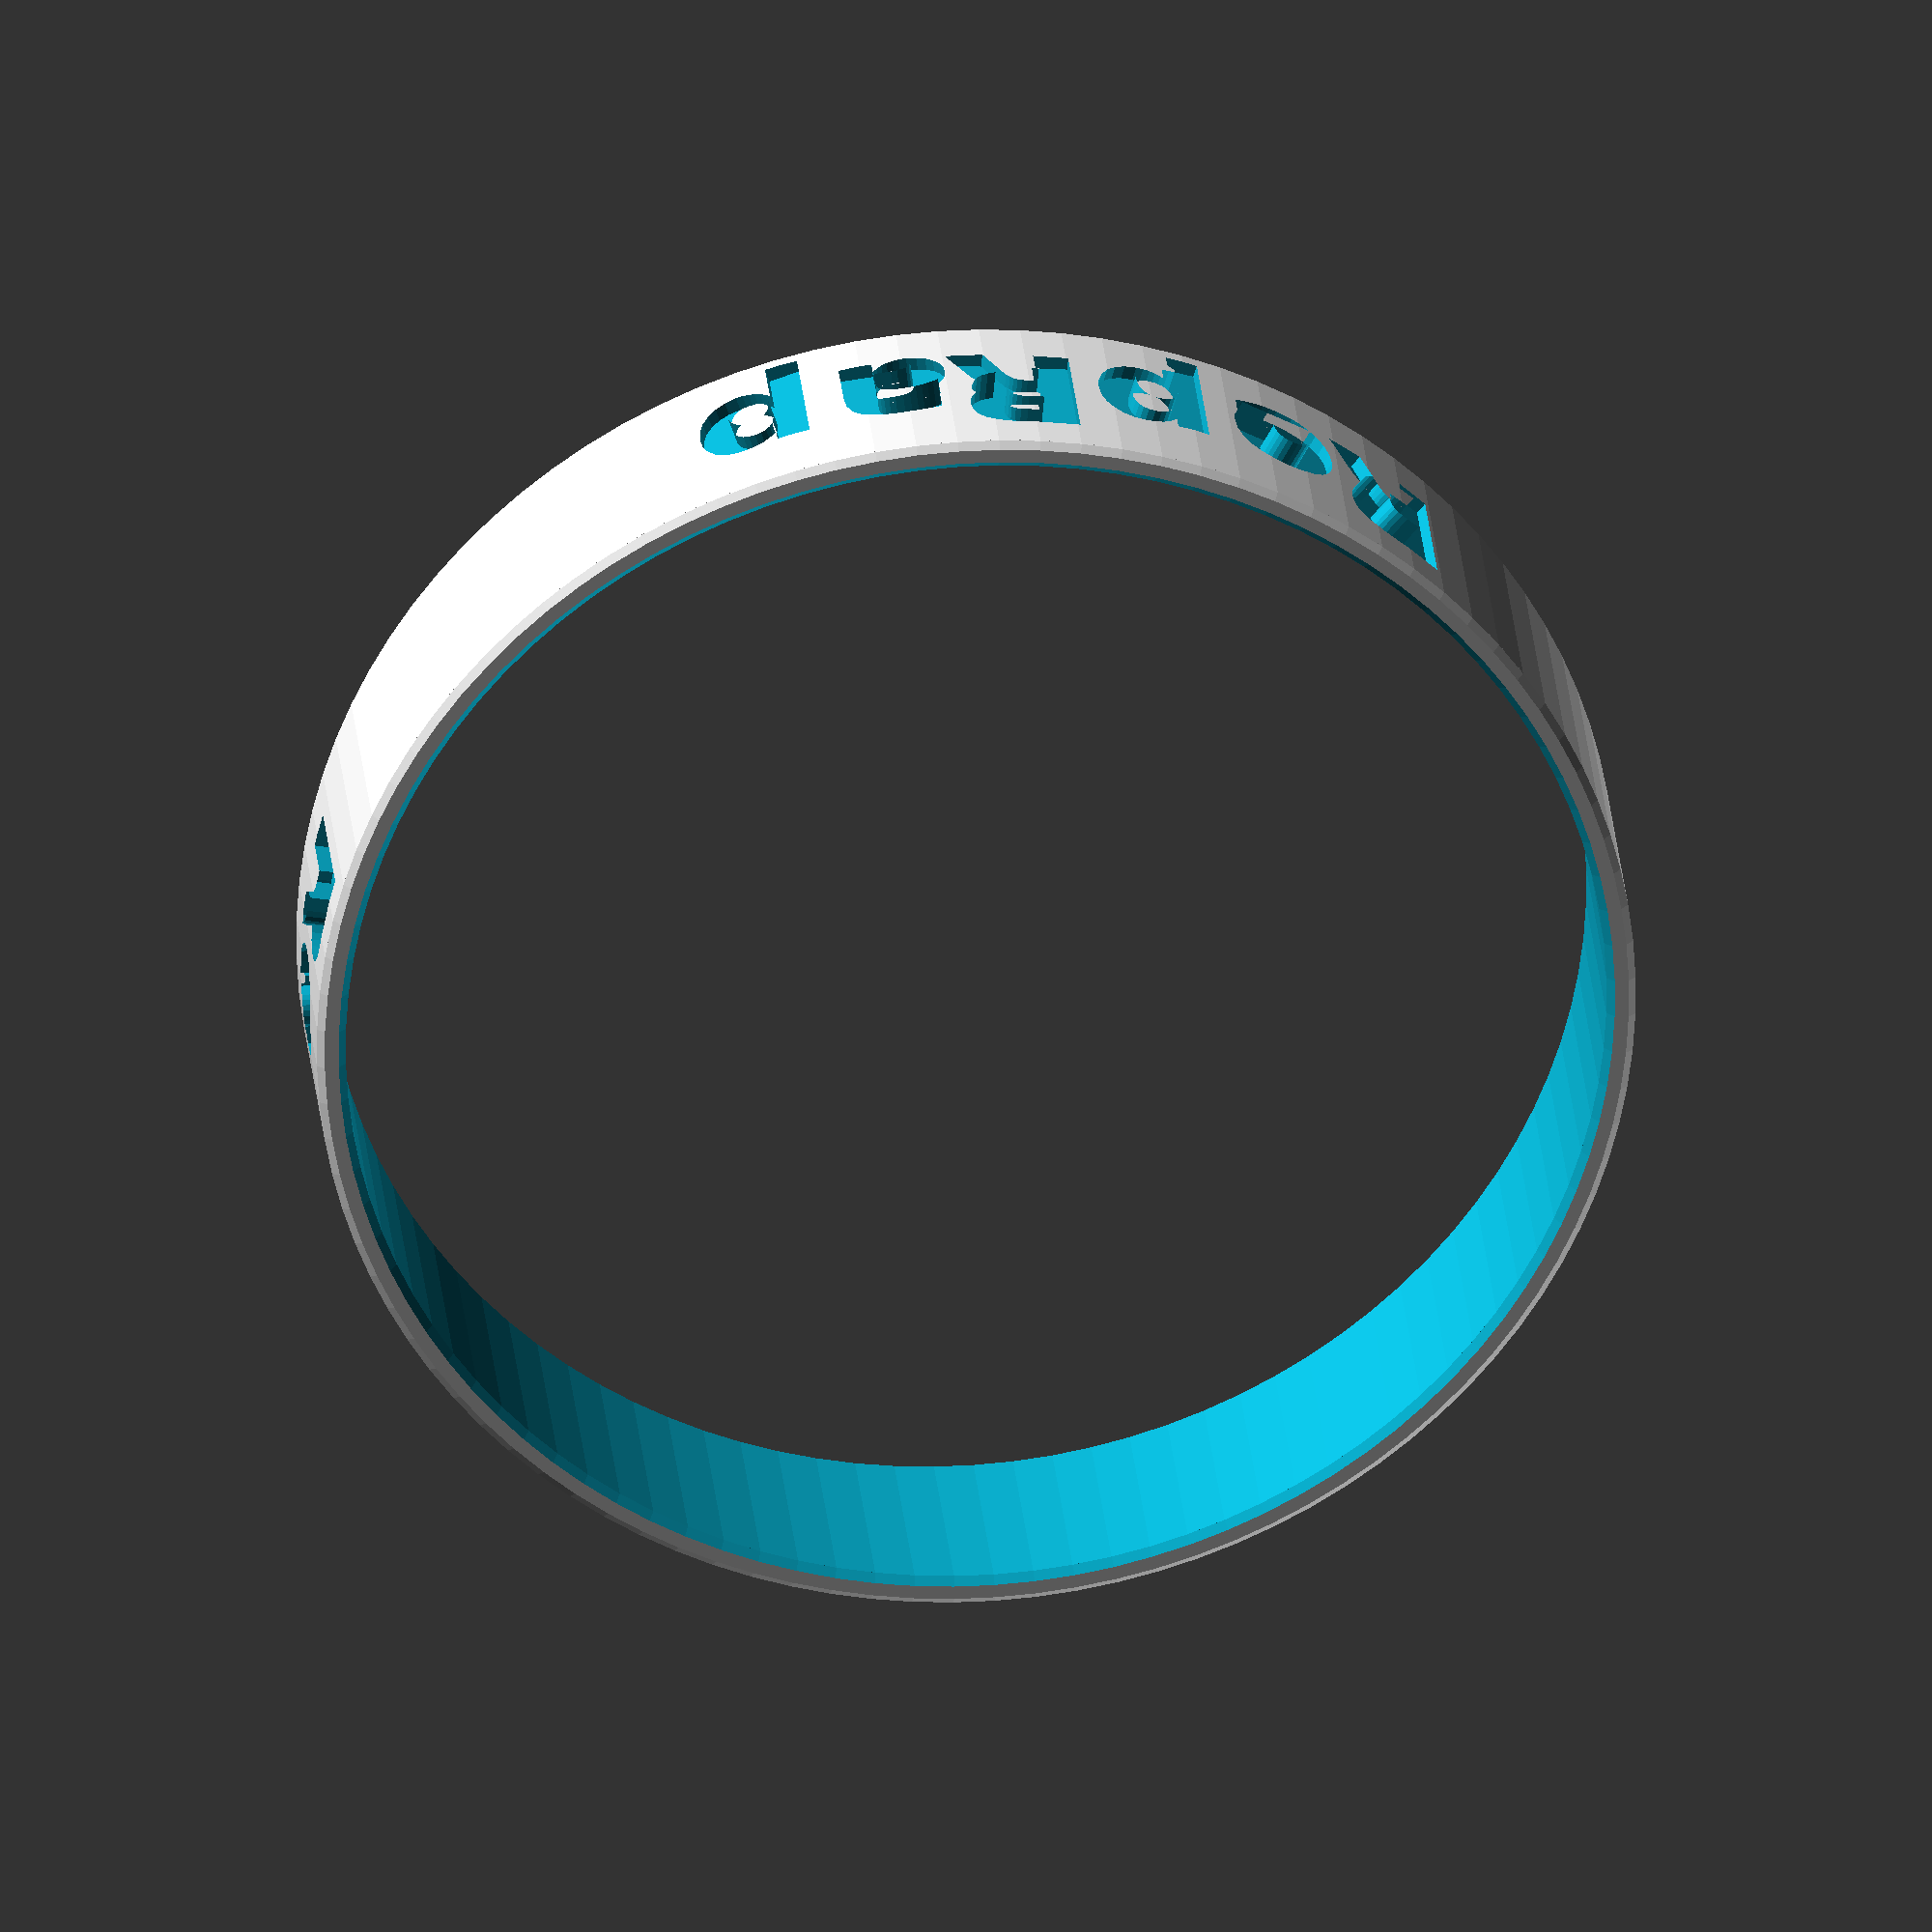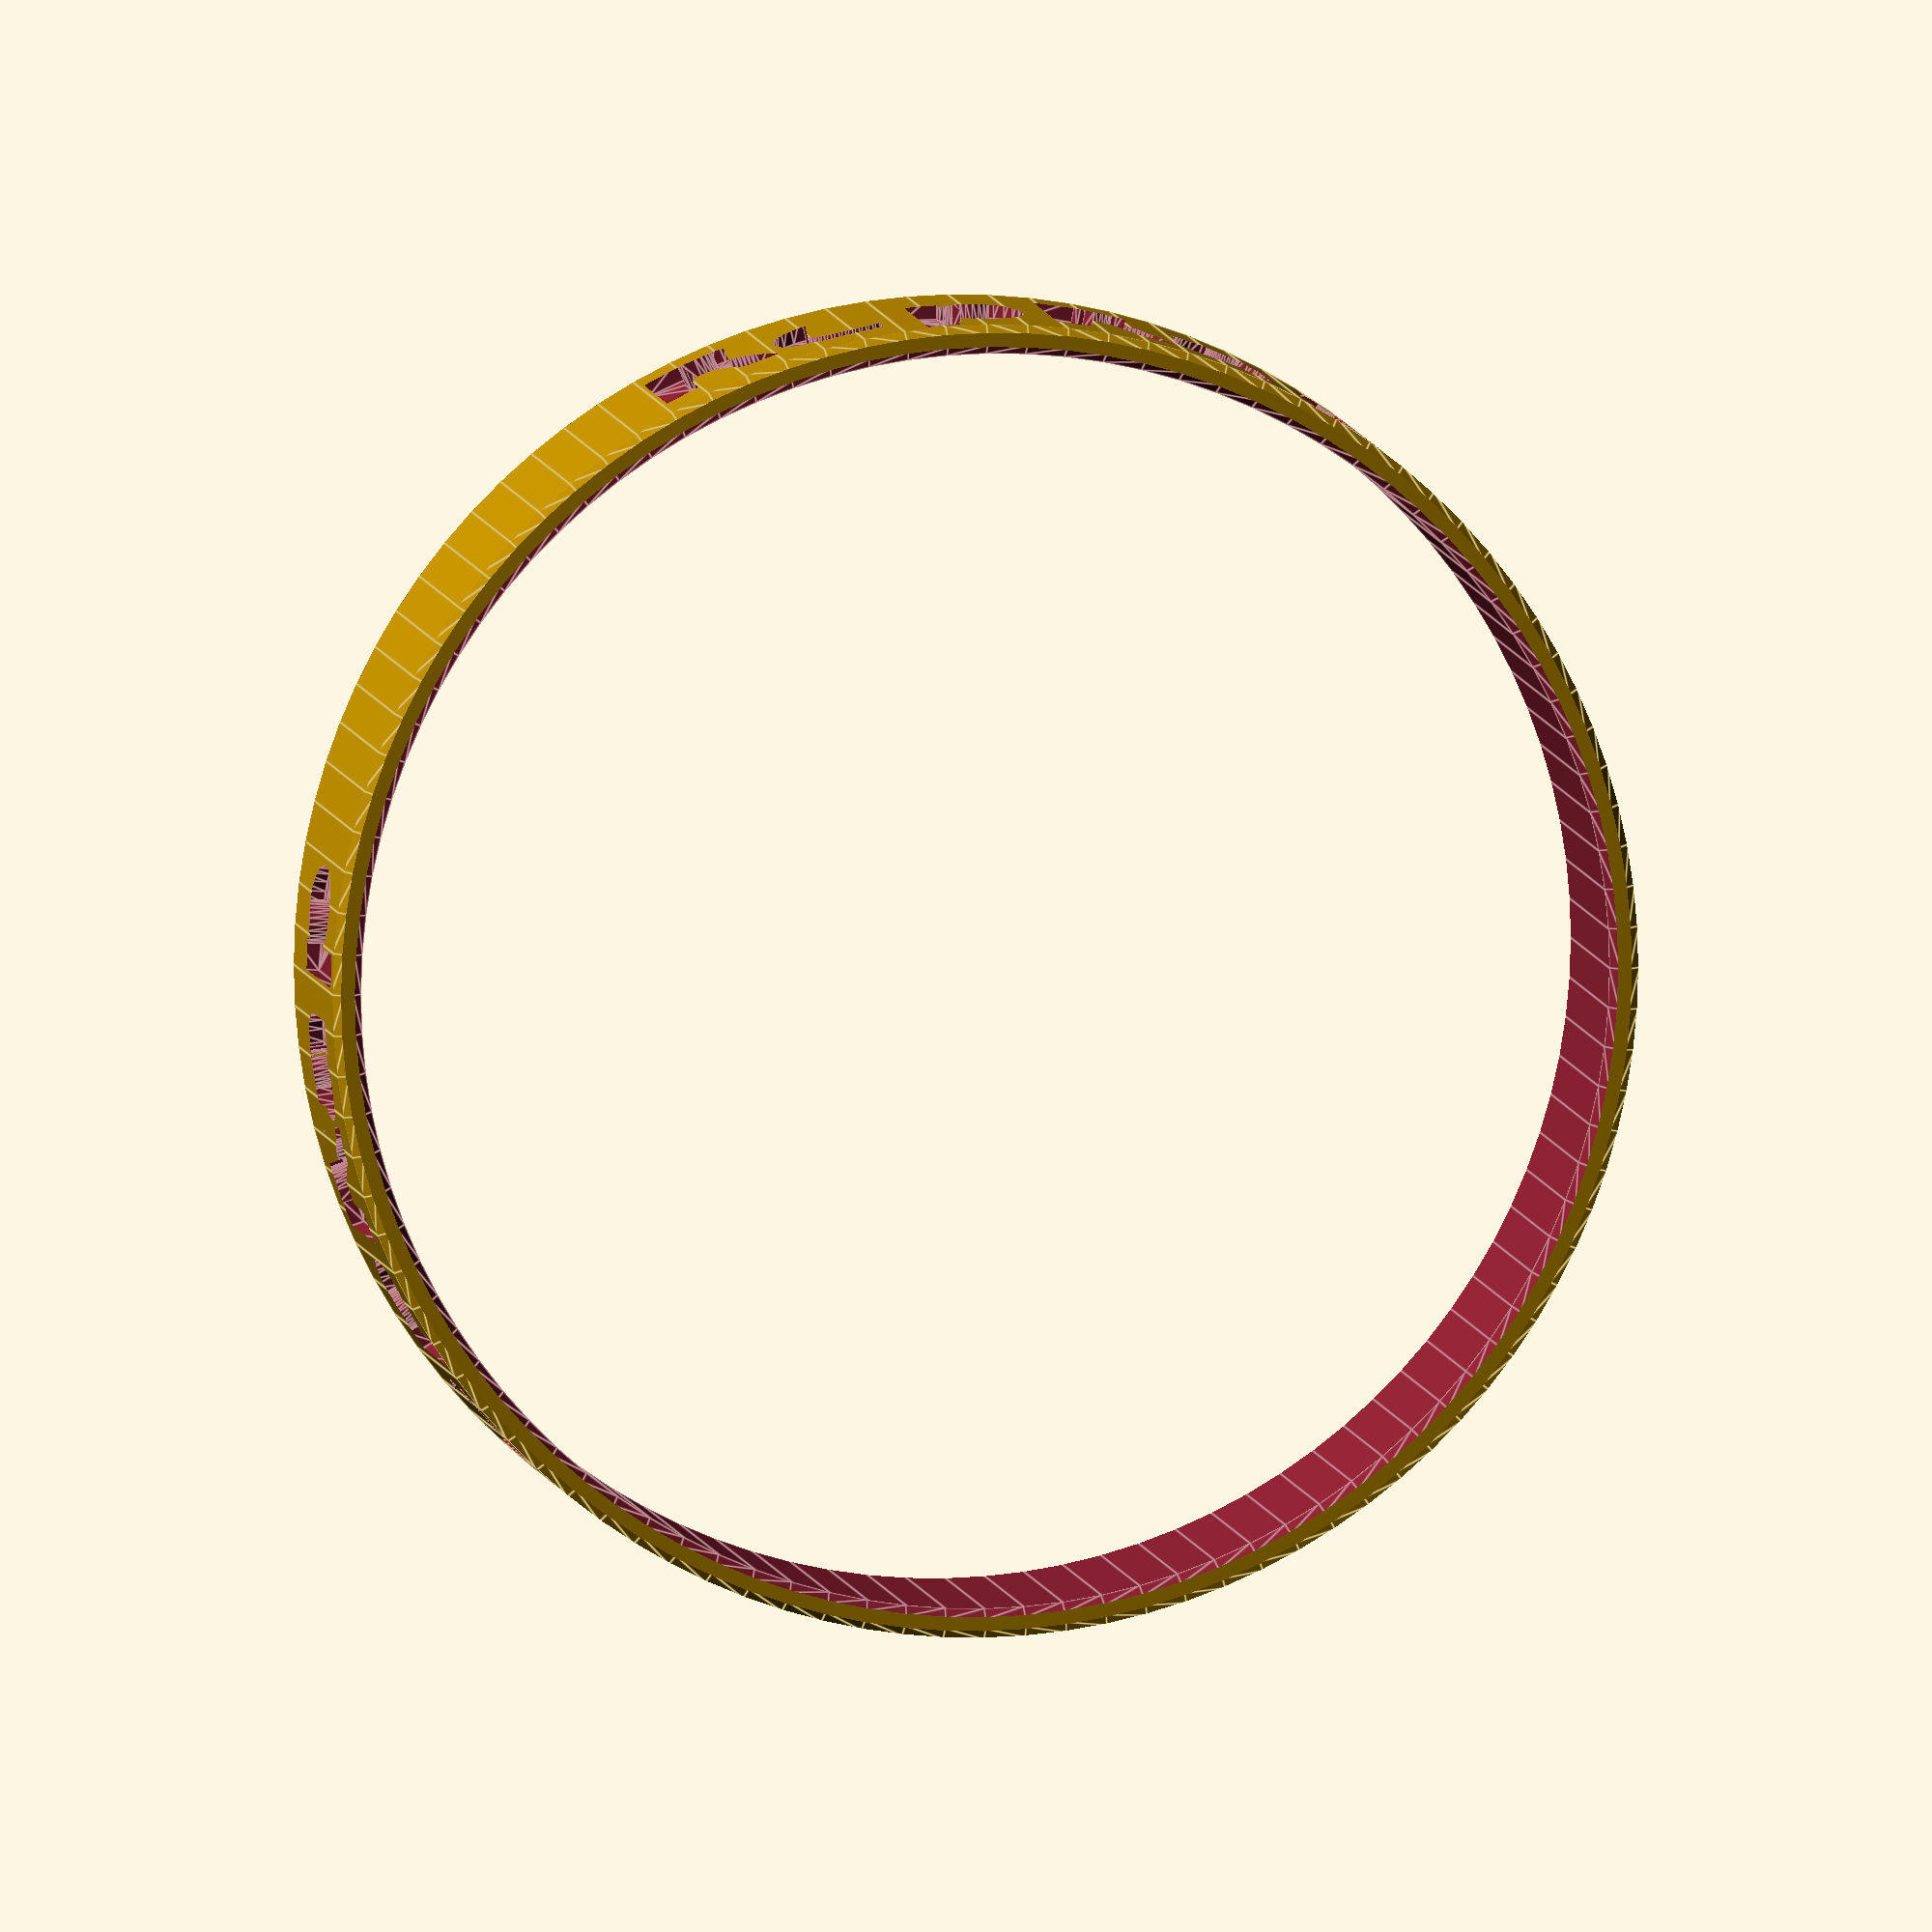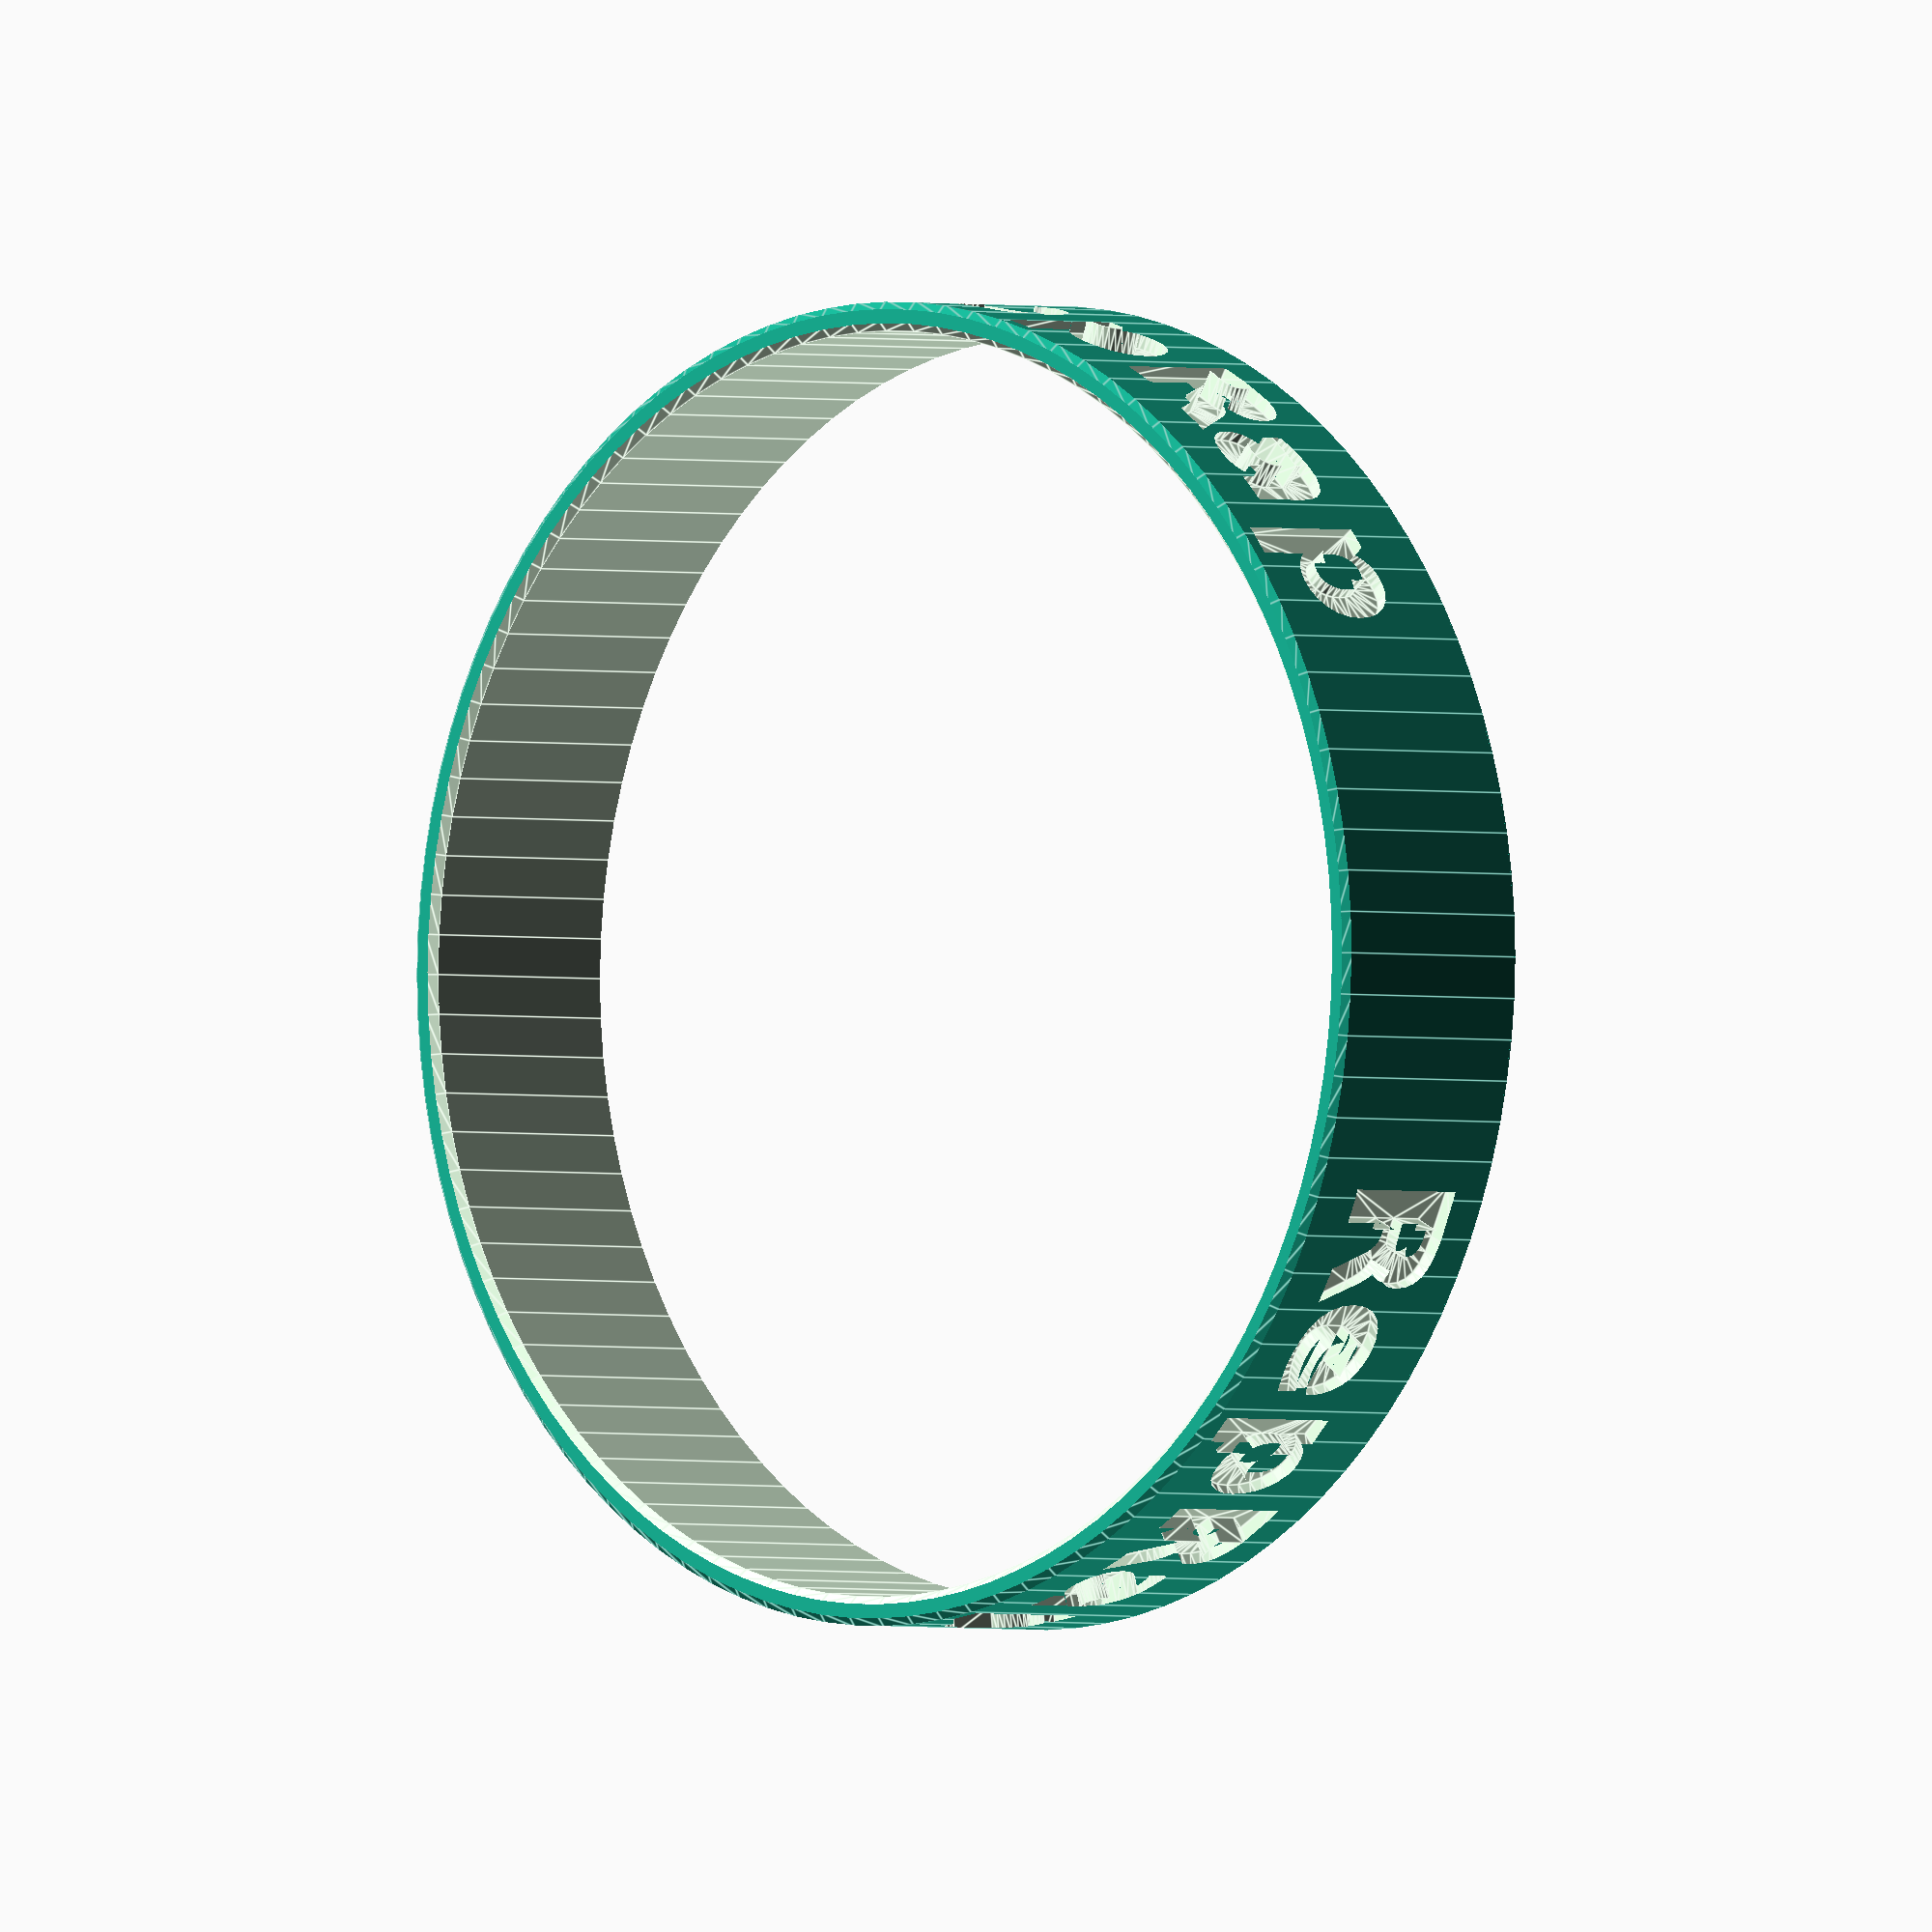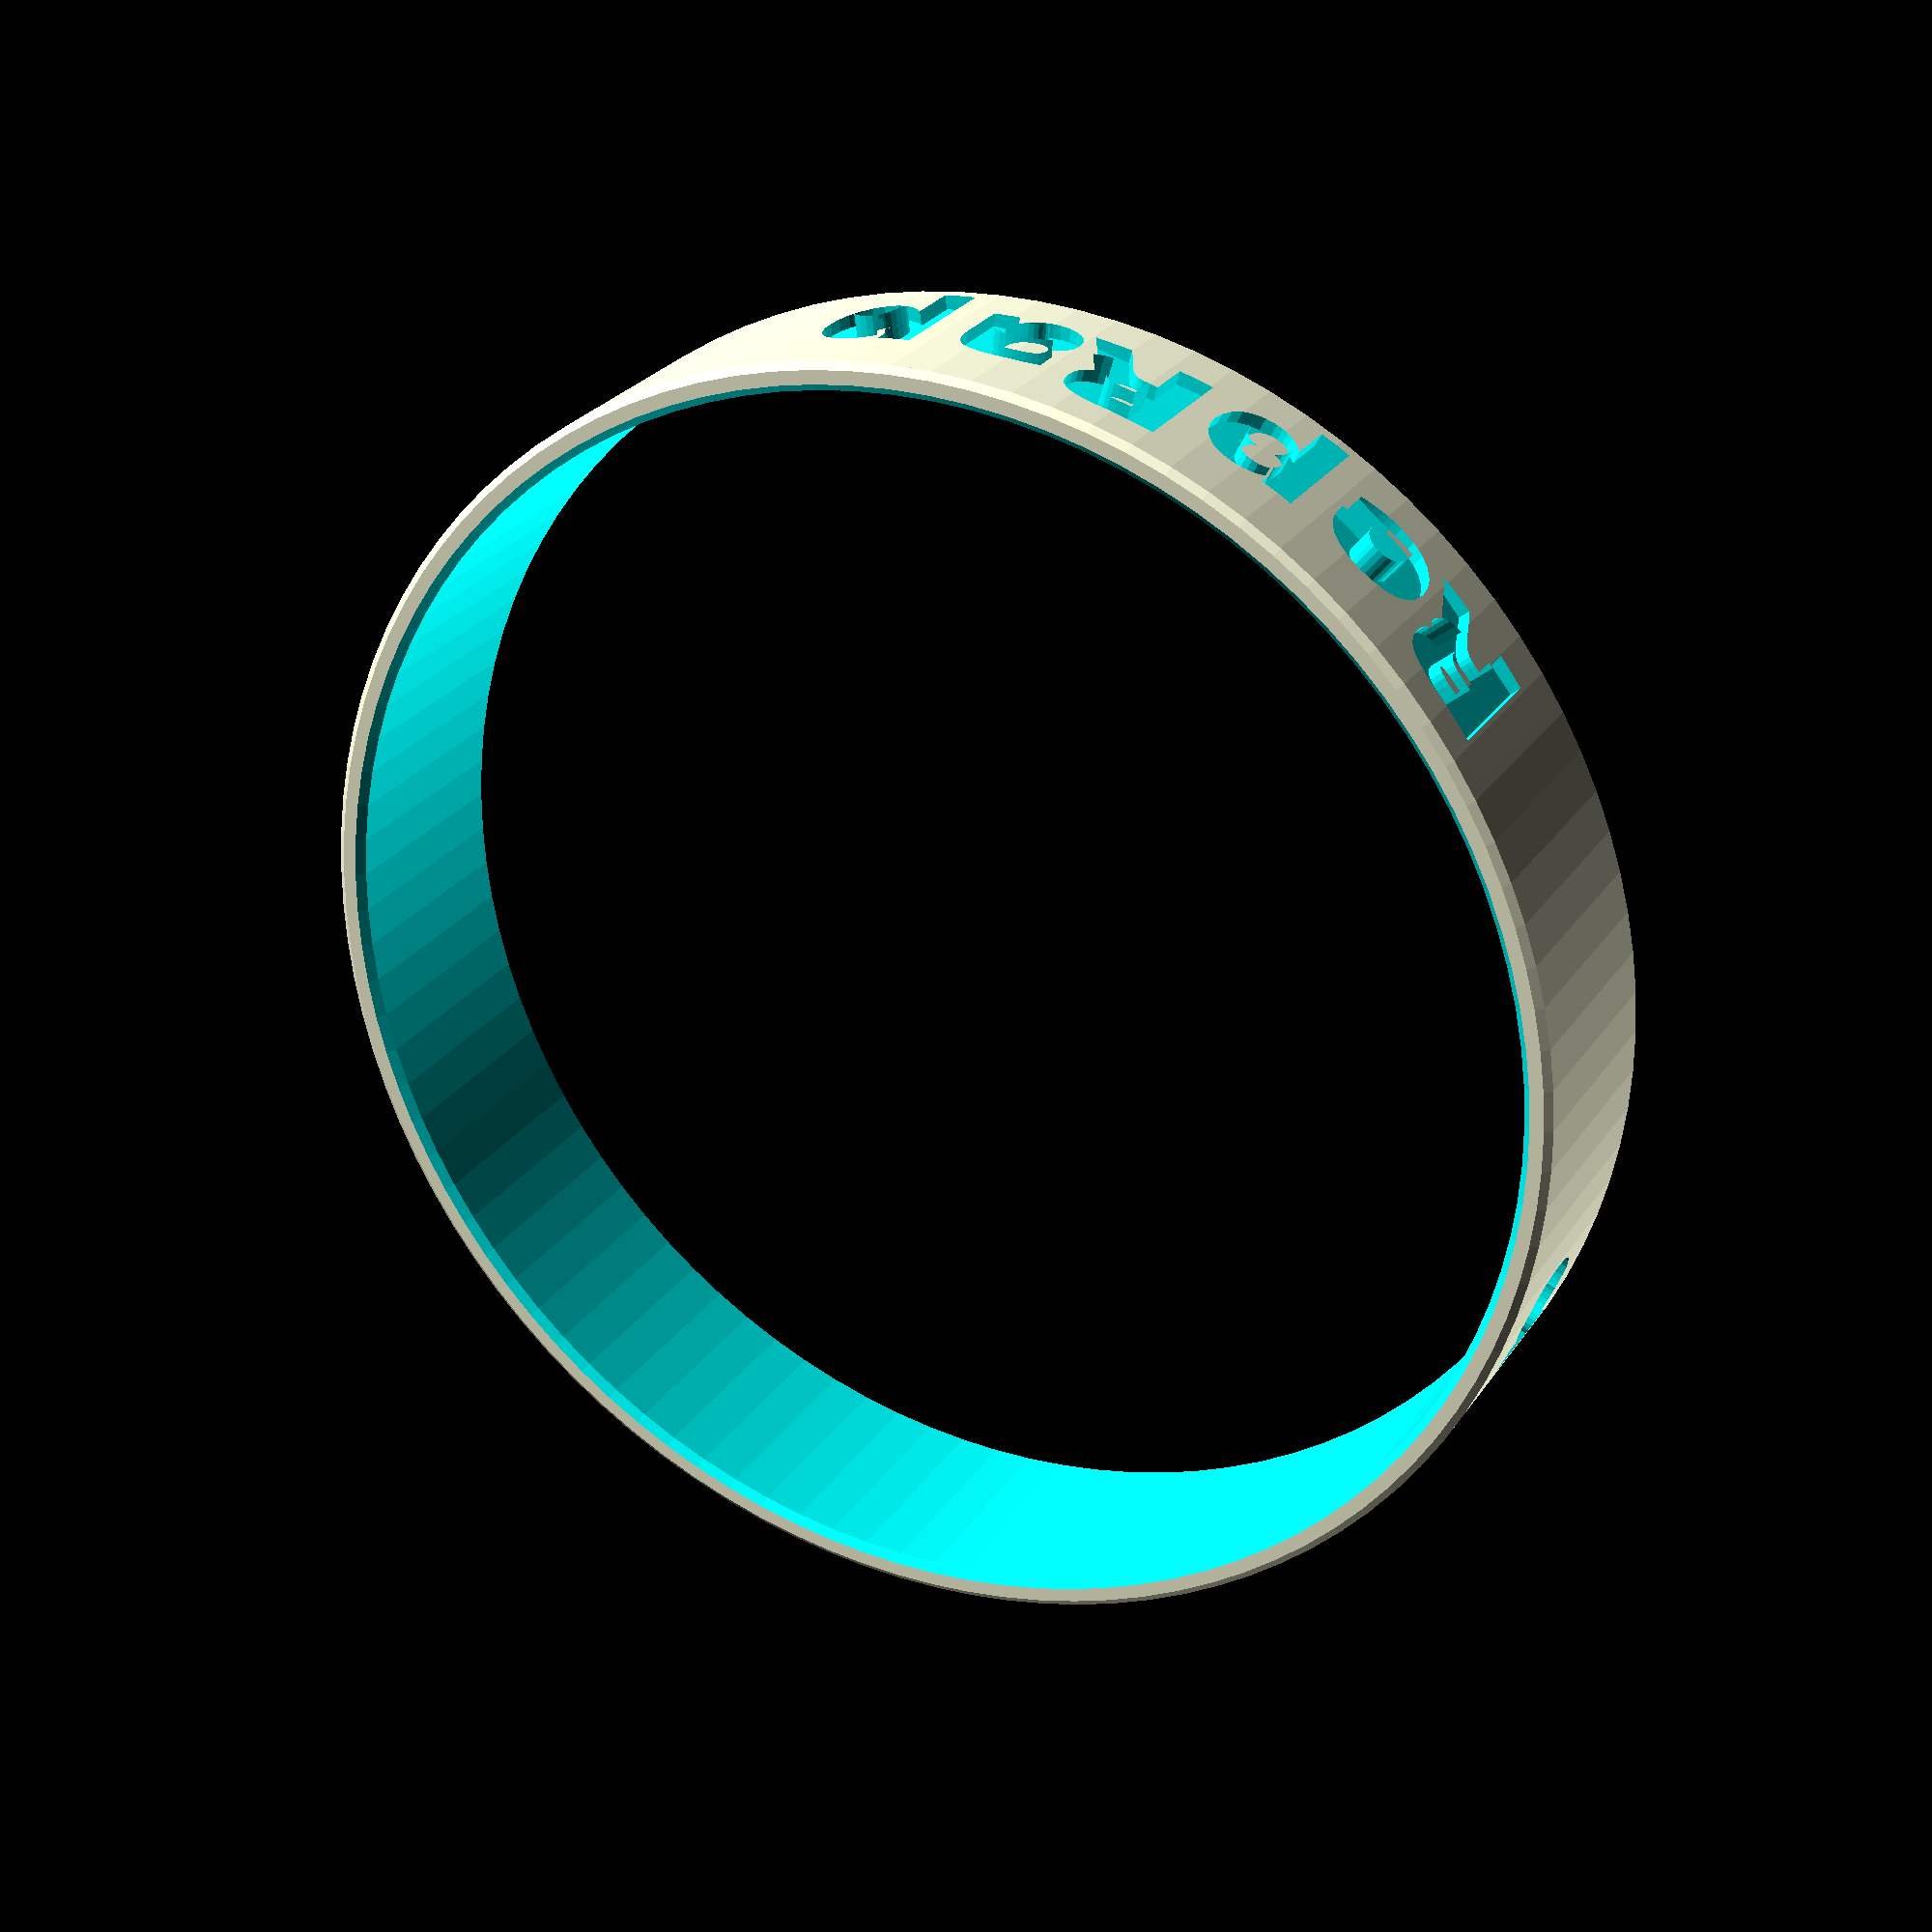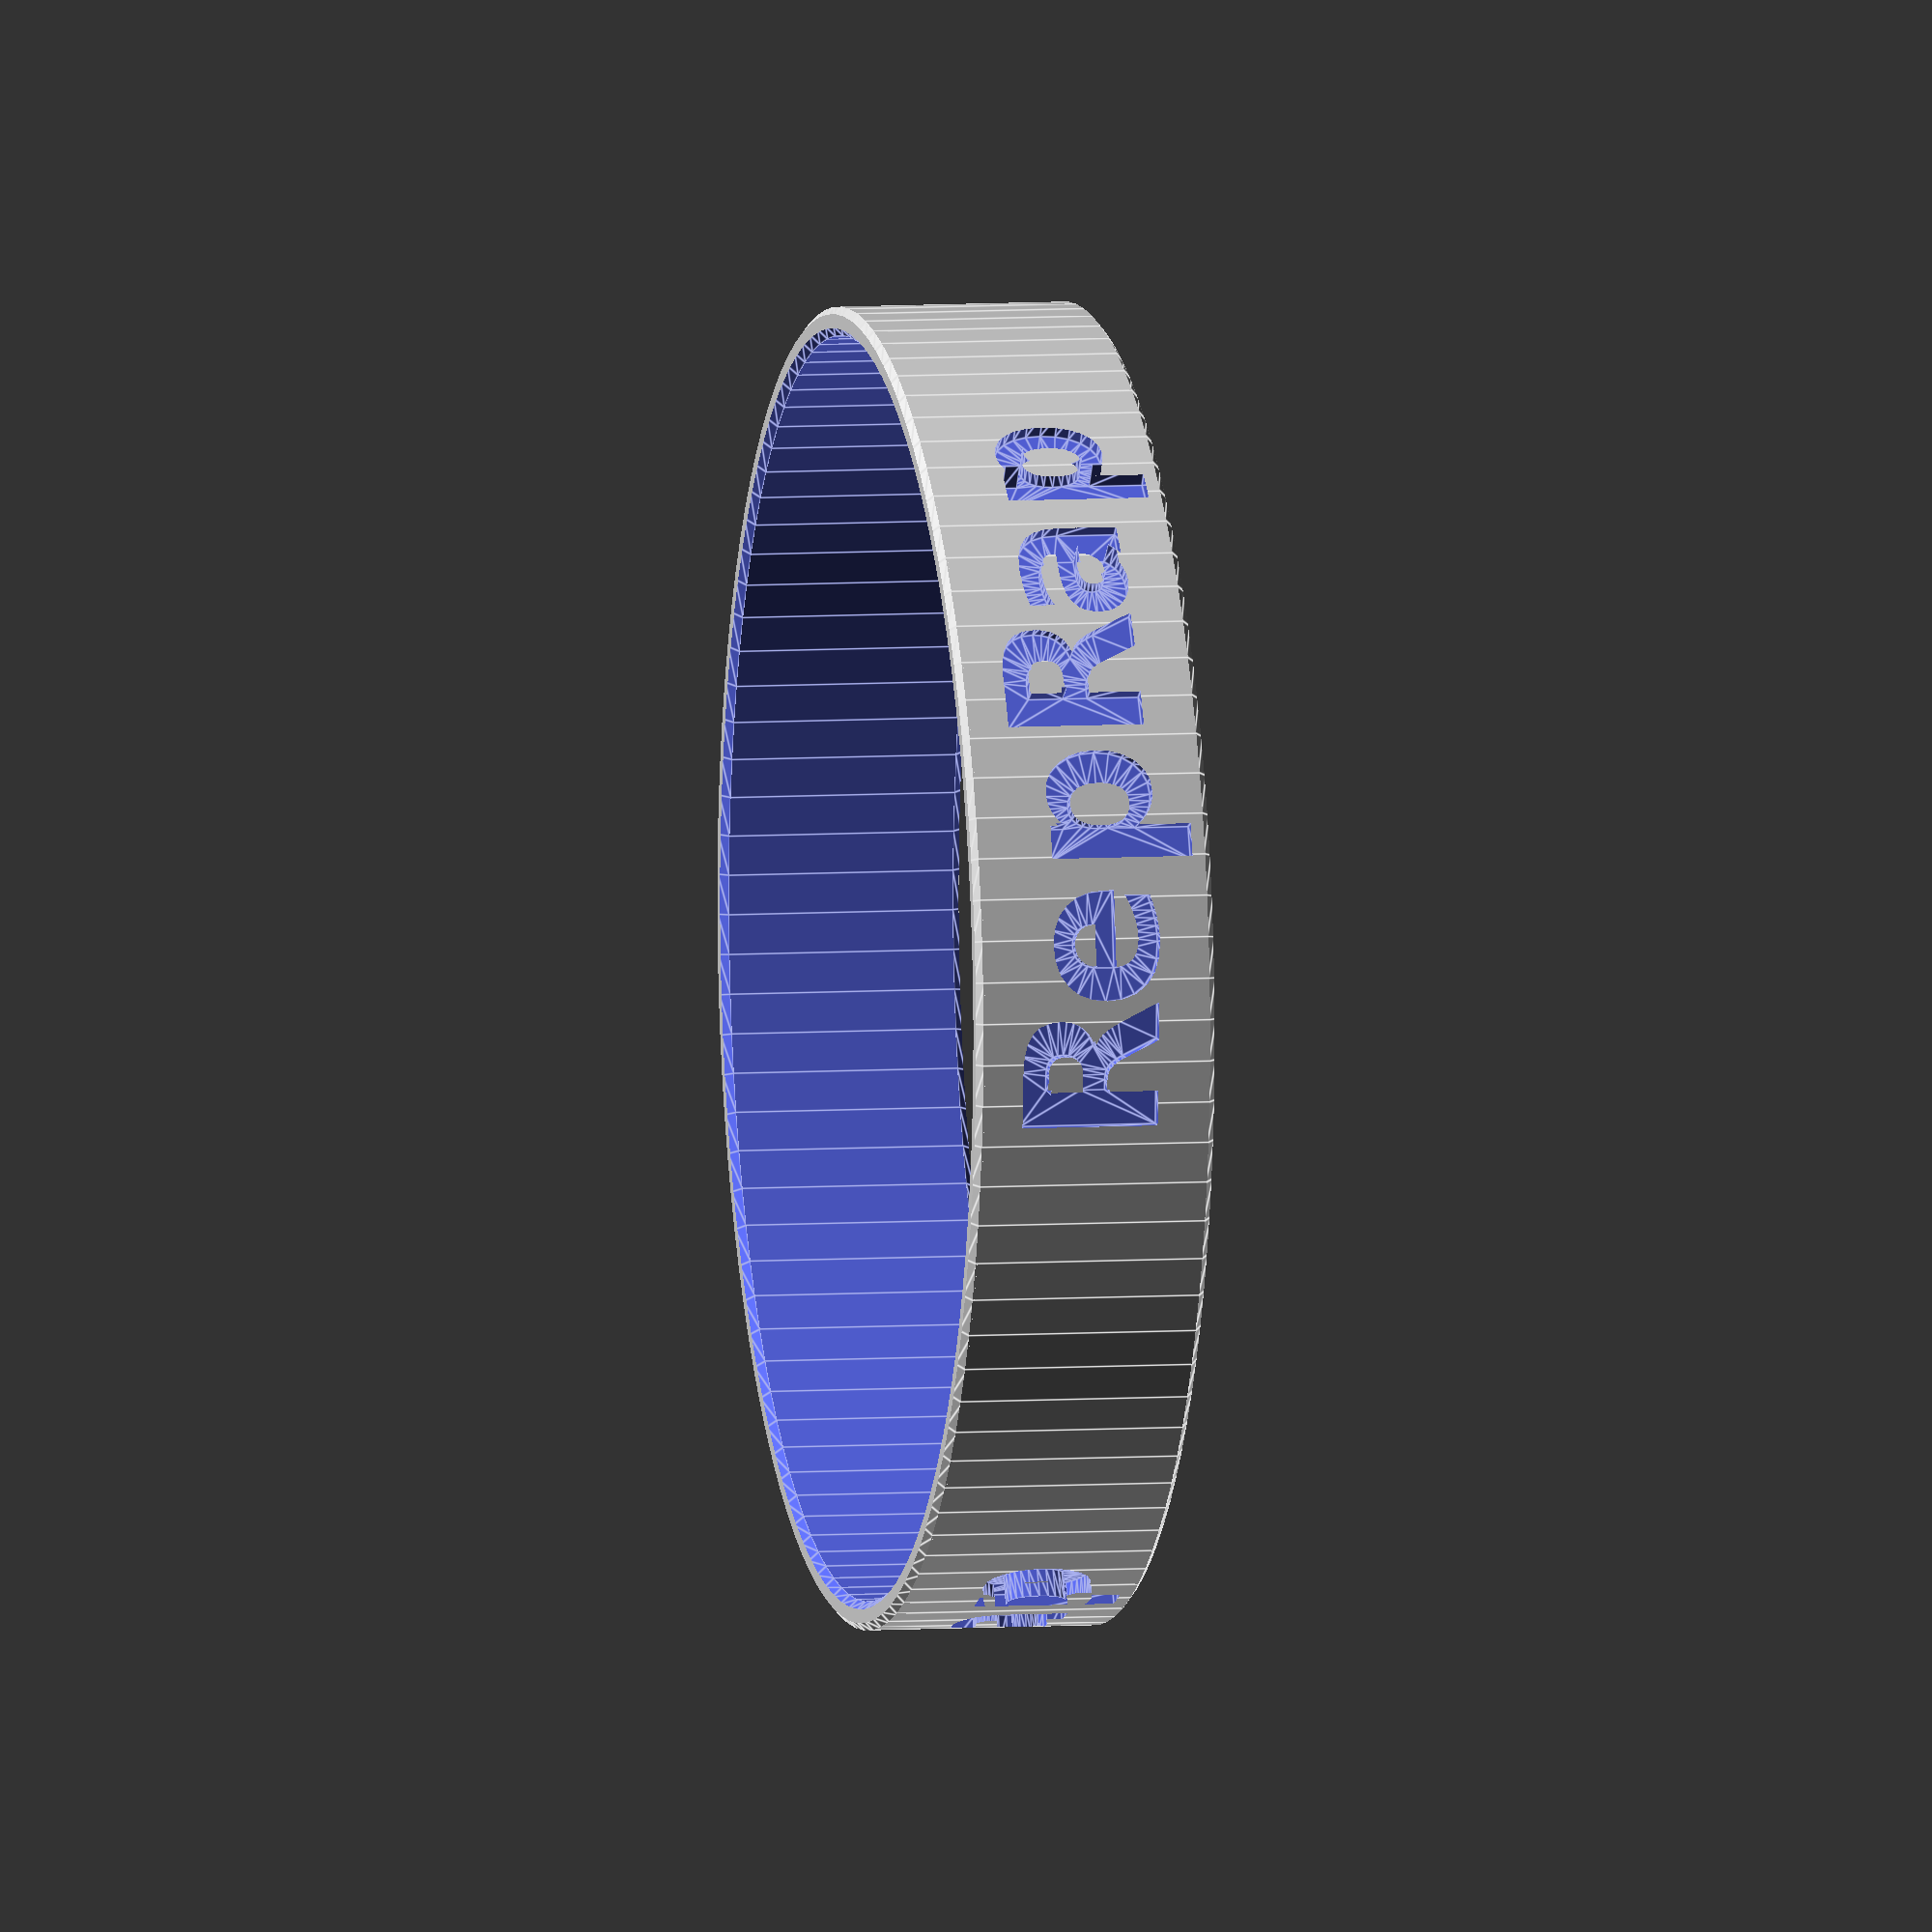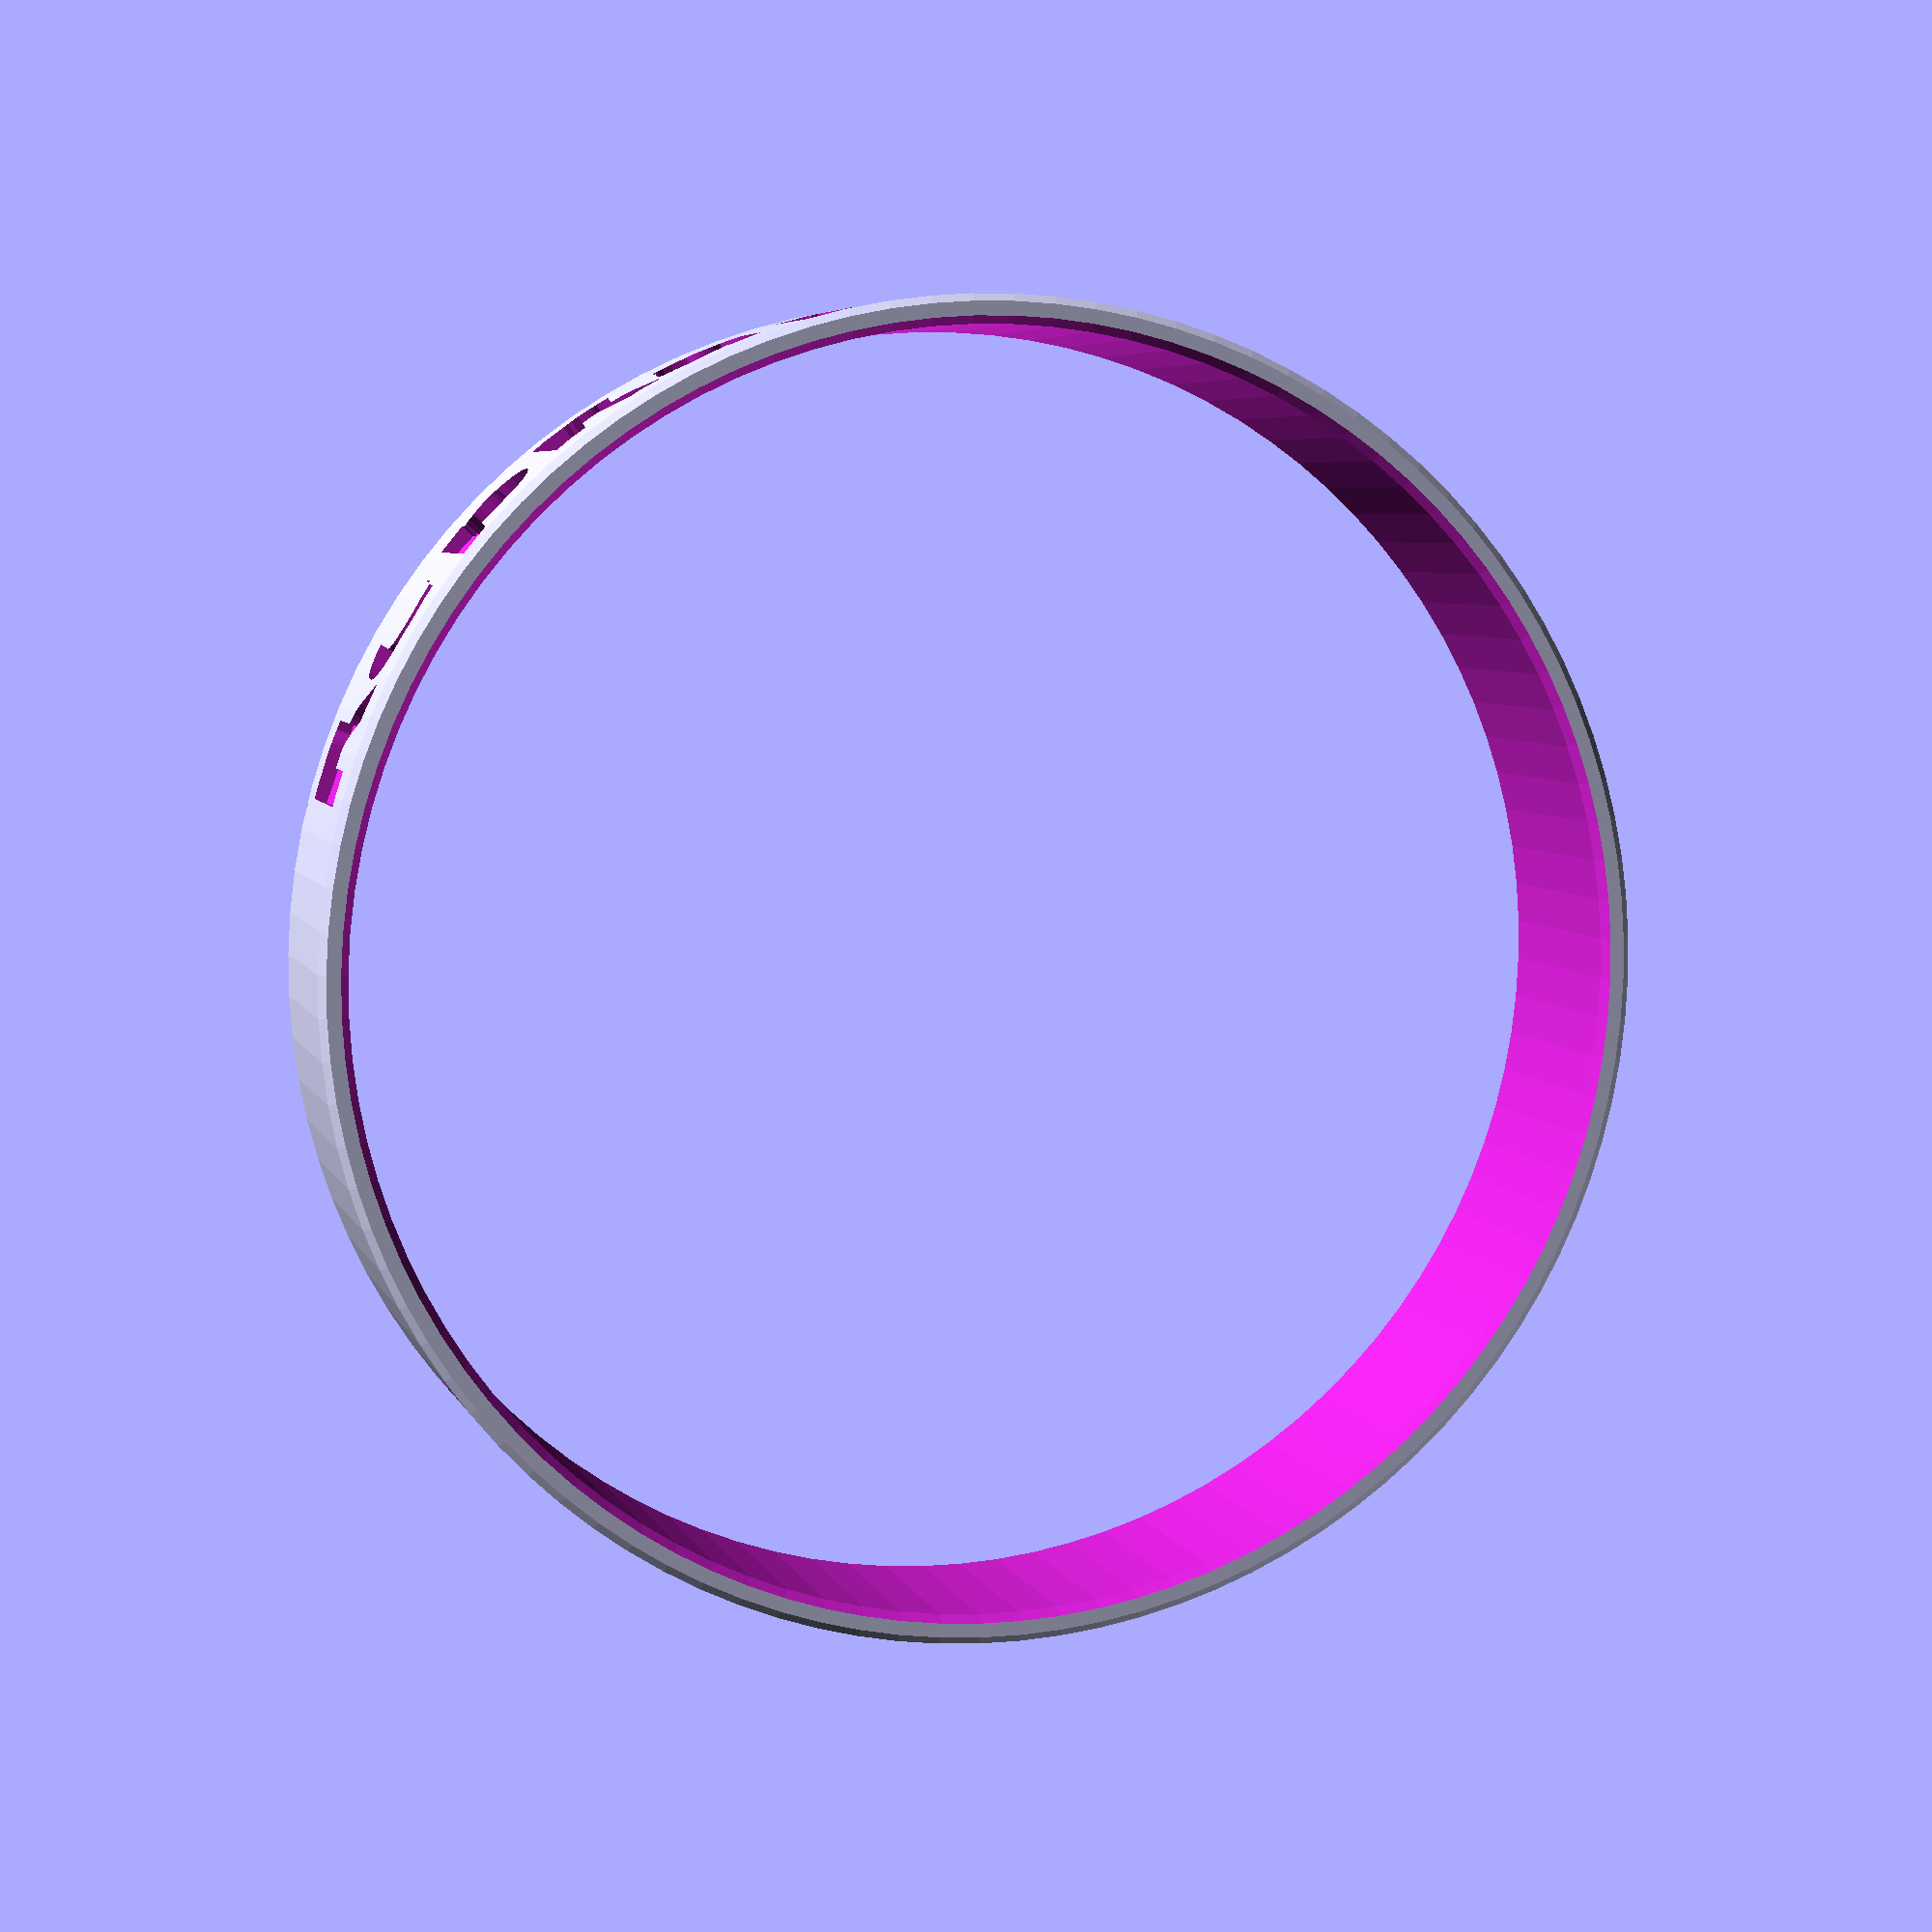
<openscad>
// configure your bracelet here
bracelet_diameter	= 68; // mm
bracelet_width		= 12.5;
bracelet_thickness	= 1.5;
bracelet_text		= "RepRap";
bracelet_font		= "DejaVu Sans:style=Bold";
bracelet_font_size	= 7;
bracelet_spacing		= 7;
bracelet_text_rep	= 3; // number of times to repeat message
bracelet_voffset		= 3; // nudge the text up/down
// advanced configuration
bracelet_kerning		= 0;//[0,7,13.4,20.1,27.1,33.1]; //must be same len as message
logo_enabled			= 0;
logo_offset			= -7;
bevel_size			= 0.5;
spiral_mode			= 0;

fudge = 0.1;
detail = 100;
pi = 3.142;

difference() {
  cylinder(r = bracelet_diameter / 2,
	  	   h = bracelet_width,
	  	   $fn = detail);
  if (! spiral_mode) {
    translate([0,0,-fudge])
      cylinder(r = bracelet_diameter / 2 - bracelet_thickness,
	  	       h = bracelet_width + 2 * fudge,
	    		   $fn = detail);
  }

  for(j = [0 : 360 / bracelet_text_rep : 360]) {
    rotate([0,0,j]) {
      // the text
      if(bracelet_kerning) {
        for (i = [0 : len(bracelet_text) - 1]) {
          rotate([0,0,(bracelet_kerning[i] / (bracelet_diameter / 2)) * (180 / pi)])
            translate([-bracelet_font_size / 2,
					-bracelet_diameter / 2 + bracelet_thickness / 2,
					bracelet_voffset]) rotate([90,0,0])
              linear_extrude(height = bracelet_thickness)
                text(text = bracelet_text[i],
				  font = bracelet_font,
				  size = bracelet_font_size);
        }
      } else {
       for (i = [0 : len(bracelet_text) - 1]) {
          rotate([0,0,i * (bracelet_spacing / (bracelet_diameter / 2)) * (180 / pi)])
            translate([-bracelet_font_size / 2,
					-bracelet_diameter / 2 + bracelet_thickness / 2,
					bracelet_voffset]) rotate([90,0,0])
              linear_extrude(height = bracelet_thickness)
                text(text = bracelet_text[i],
				  font = bracelet_font,
				  size = bracelet_font_size);
        }
      }

    //the logo
    if(logo_enabled) {
      rotate([0,0,(logo_offset / (bracelet_diameter / 2)) * (180 / pi)])
        translate([0,-bracelet_diameter / 2 + bracelet_thickness / 2,bracelet_width / 2])
          logo();
      }
    }
  }

  //bevel
  if (bevel_size) {
    if (! spiral_mode) {
      translate([0,0,-fudge])
        cylinder(r1 = bracelet_diameter / 2 - bracelet_thickness + bevel_size,
			     r2 = bracelet_diameter / 2 - bracelet_thickness,
			     h = bevel_size,
			     $fn = detail);
      translate([0,0,bracelet_width - bevel_size + fudge])
        cylinder(r2 = bracelet_diameter / 2 - bracelet_thickness + bevel_size,
			     r1 = bracelet_diameter / 2 - bracelet_thickness,
			     h = bevel_size,
			     $fn = detail);
      translate([0,0,-fudge]) difference() {
        cylinder(r = bracelet_diameter / 2 + fudge, h = bevel_size, $fn = detail);
        cylinder(r1 = bracelet_diameter / 2 - bevel_size,
			     r2 = bracelet_diameter / 2 + fudge,
			     h = bevel_size,
			     $fn = detail);
      }
      translate([0,0,bracelet_width - bevel_size + fudge]) difference() {
        cylinder(r = bracelet_diameter / 2 + fudge, h = bevel_size, $fn = detail);
        cylinder(r2 = bracelet_diameter / 2 - bevel_size,
			     r1 = bracelet_diameter / 2 + fudge,
			     h = bevel_size,
			     $fn = detail);
      }
    }
  }
}

module logo() {
  // you can put any logo in here
  rotate([90,0,0])
    hull() {
      cylinder(r = 3, h = bracelet_thickness, $fn = detail / 4);
      translate([-fudge / 2,3 / cos(45),0])
        cube([fudge,fudge,bracelet_thickness]);
  }
}

</openscad>
<views>
elev=151.2 azim=160.4 roll=185.1 proj=o view=solid
elev=352.3 azim=323.9 roll=170.3 proj=o view=edges
elev=1.5 azim=64.7 roll=225.1 proj=o view=edges
elev=154.2 azim=171.0 roll=153.9 proj=p view=solid
elev=173.5 azim=333.3 roll=101.4 proj=o view=edges
elev=174.7 azim=70.5 roll=14.7 proj=p view=solid
</views>
